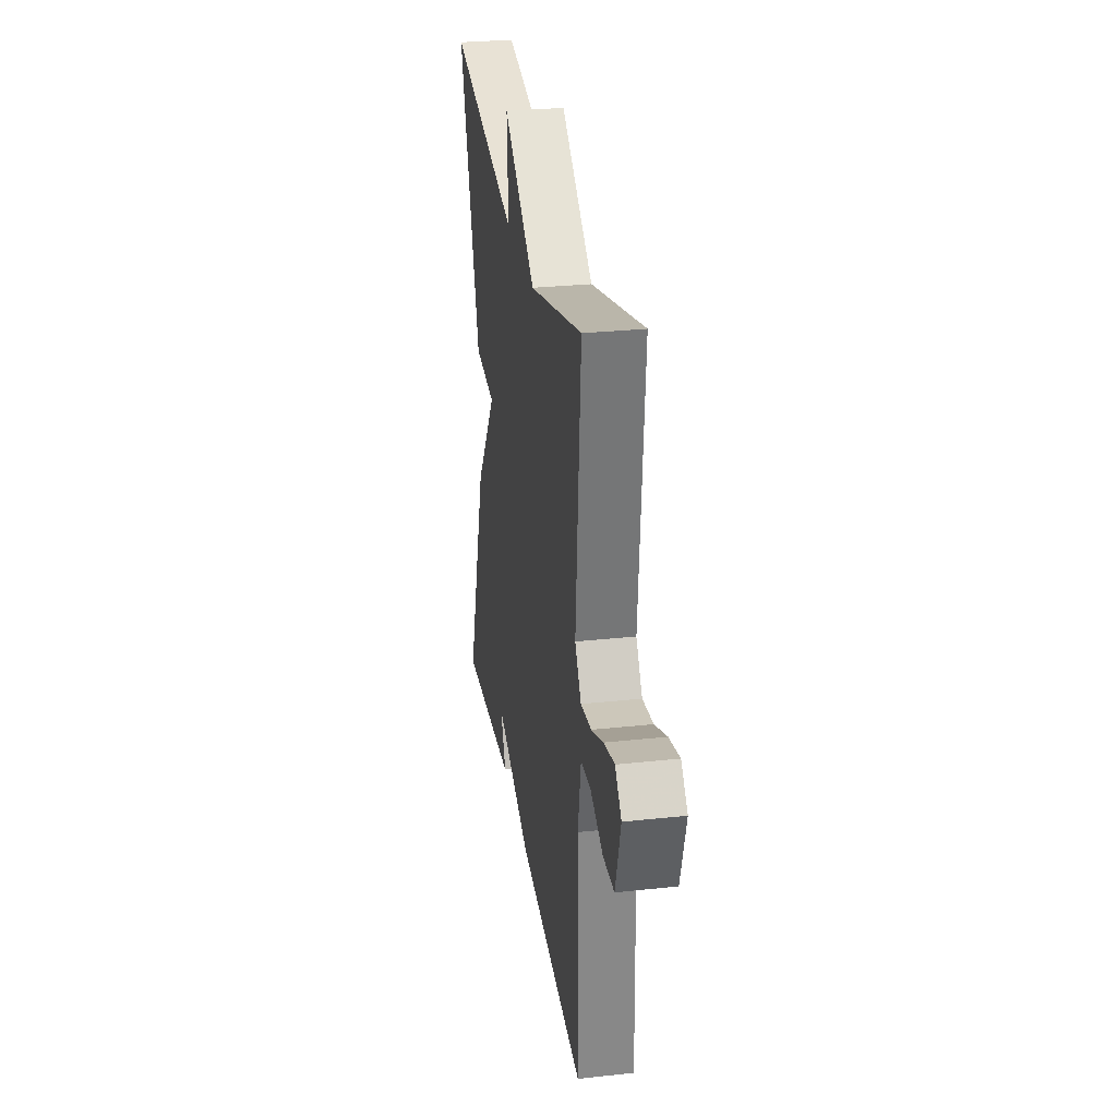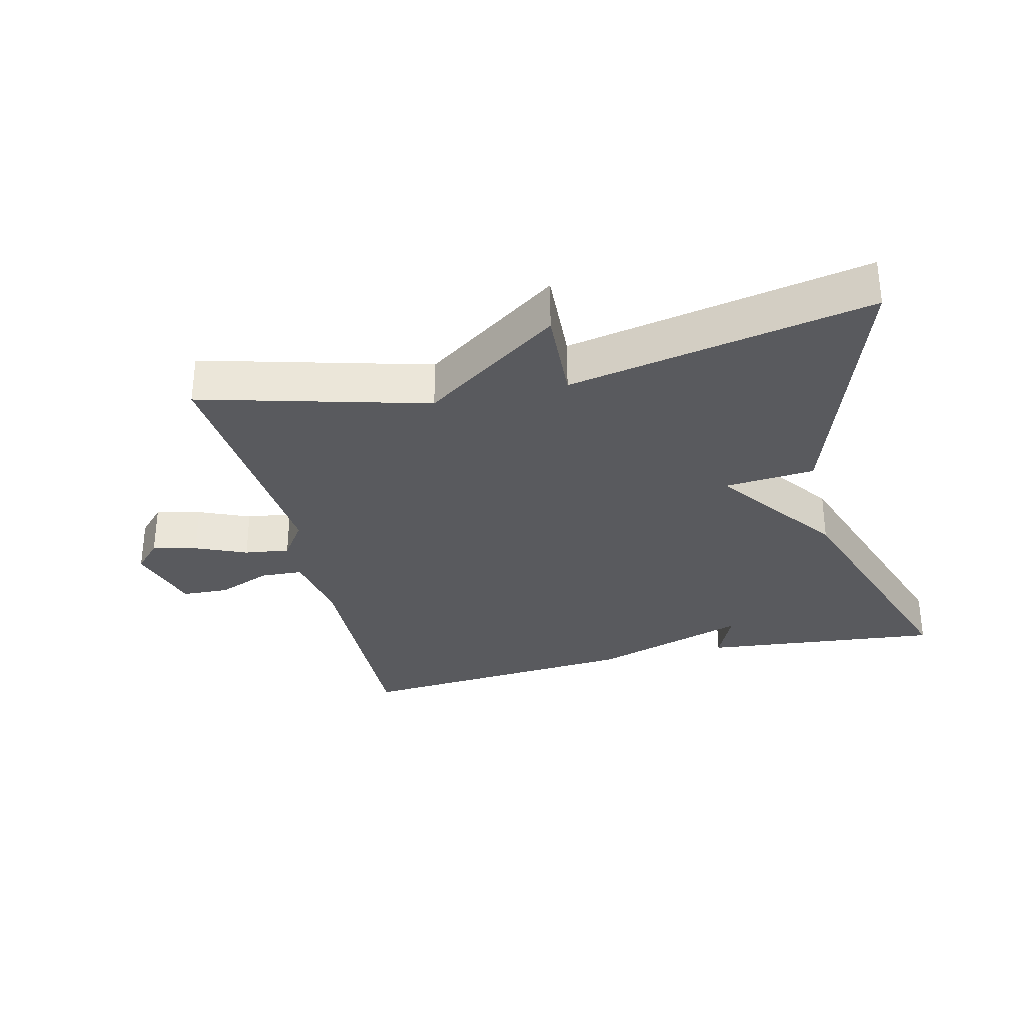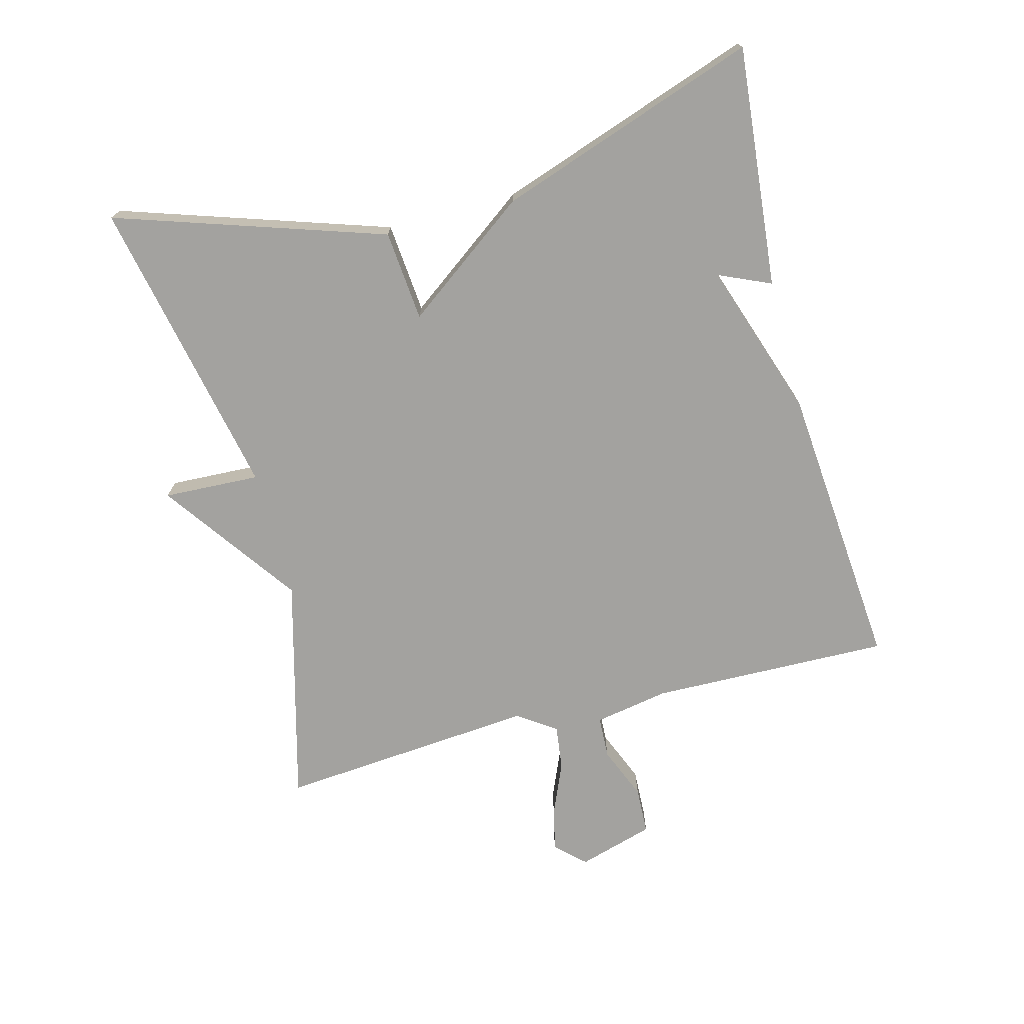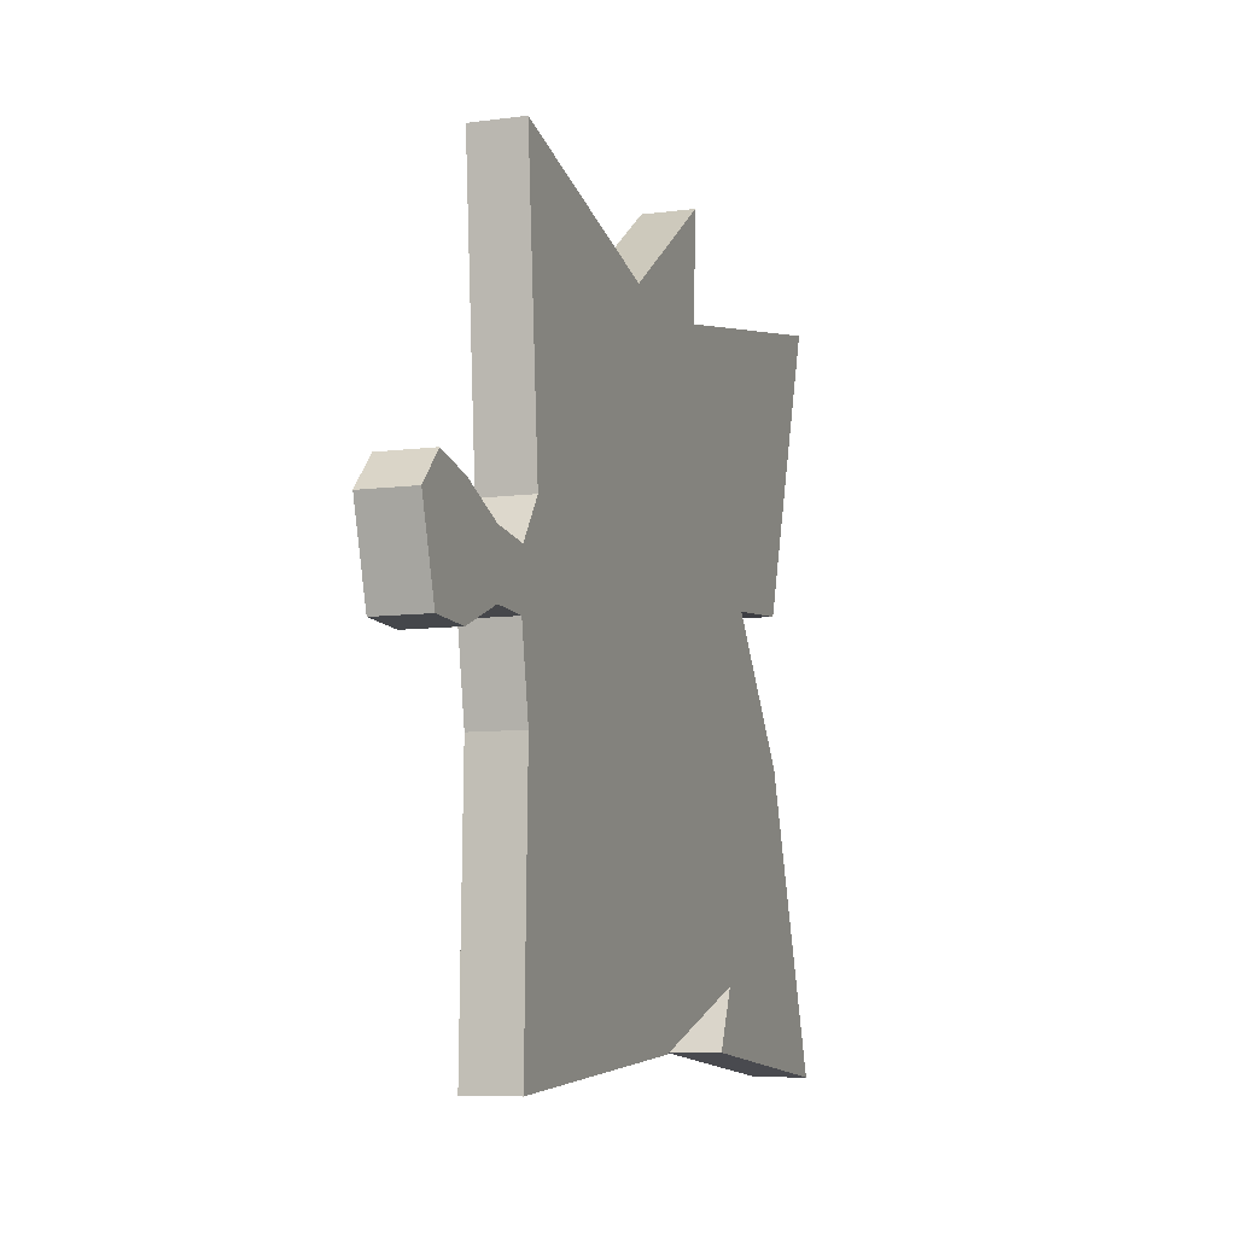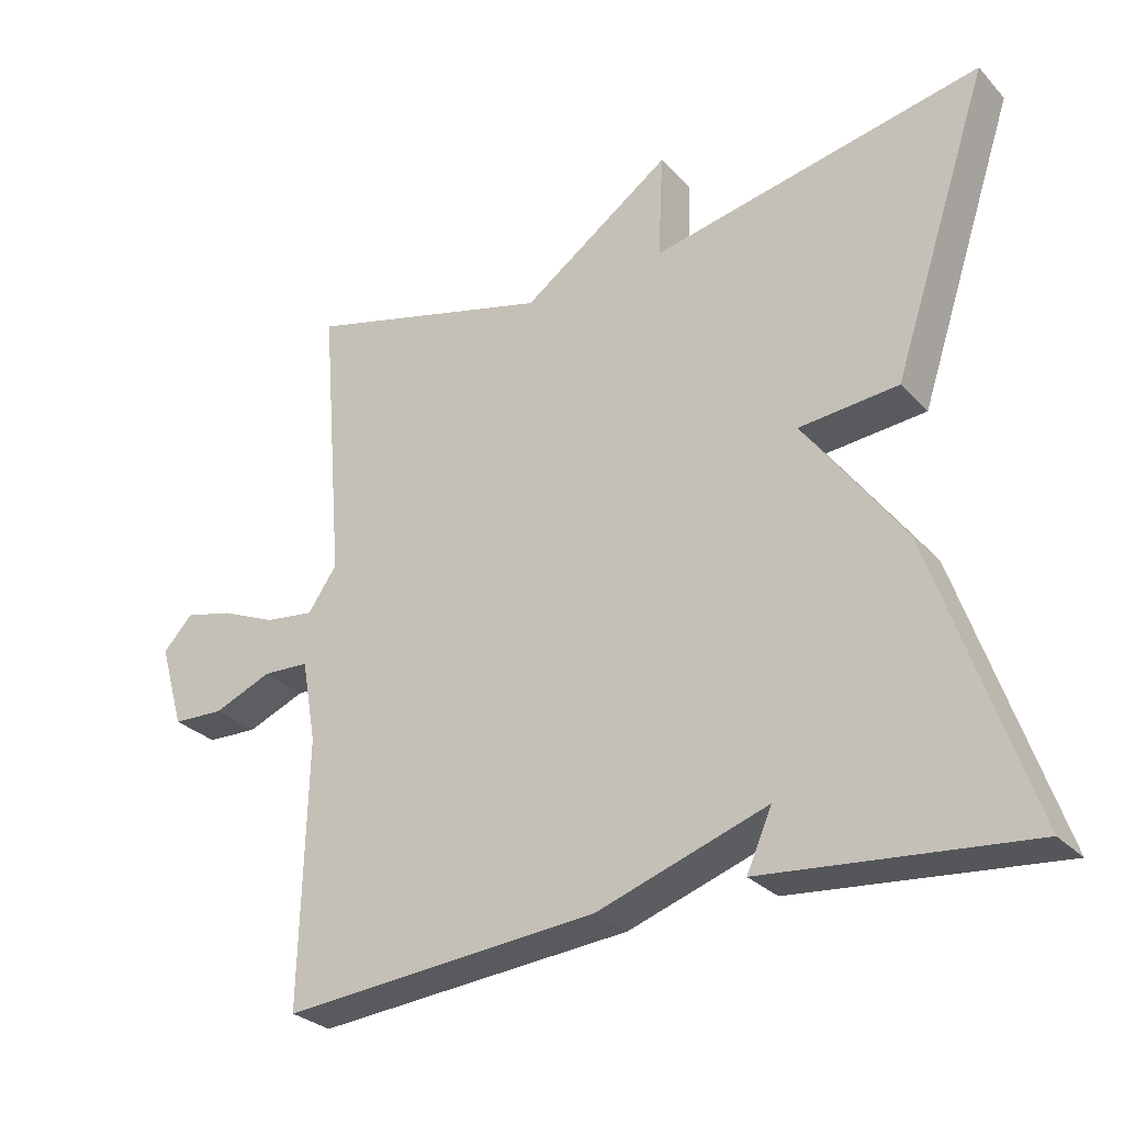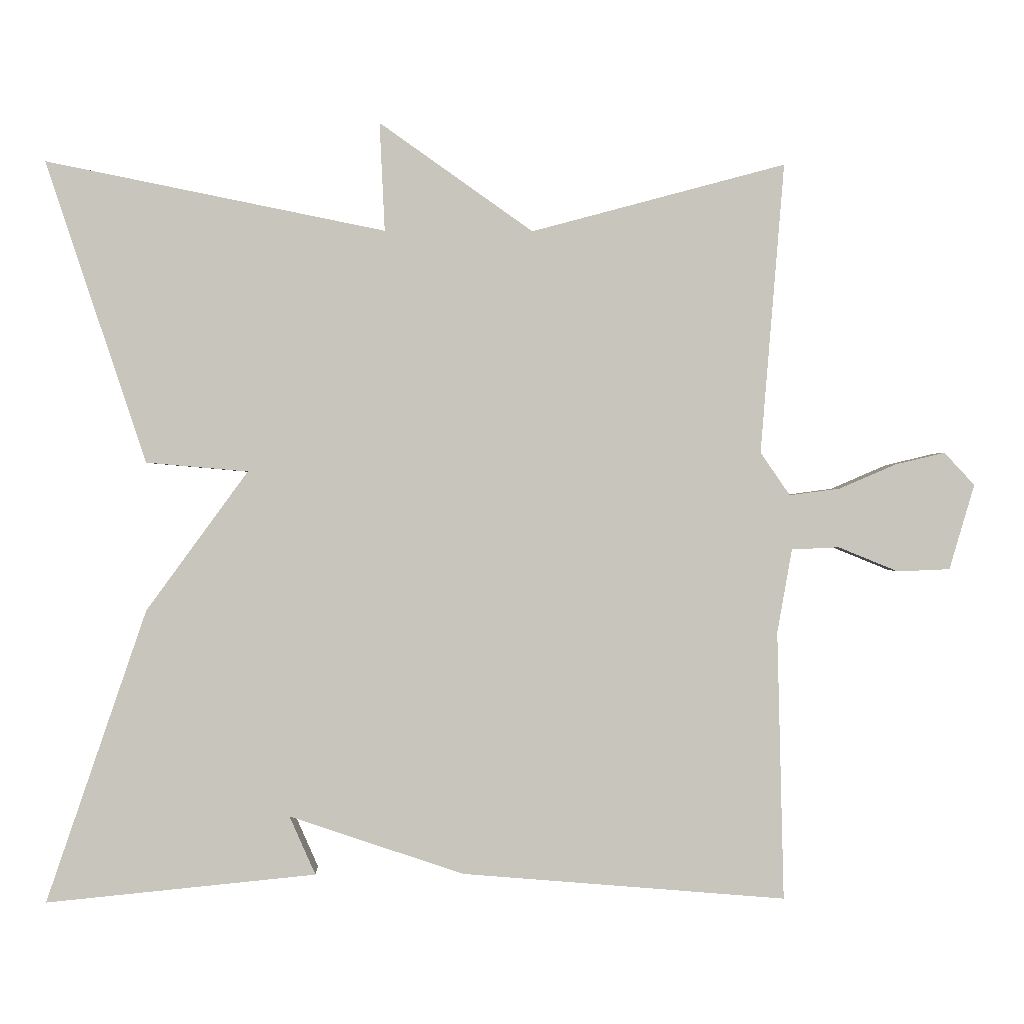
<metadata>
{"format":"obj","ext":"obj","renderer":"f3d","projection":"perspective","resolution":1024,"background":"white","views":[{"elev":29.0,"azim":-99.1,"up":"+Z"},{"elev":-31.3,"azim":13.4,"up":"+Y"},{"elev":-72.5,"azim":104.9,"up":"+Y"},{"elev":-8.2,"azim":-70.1,"up":"+Z"},{"elev":-28.7,"azim":33.9,"up":"+Z"},{"elev":0.3,"azim":178.2,"up":"+Z"}]}
</metadata>
<code>
v -0.5 0.07 0.5
v -0.157 0.07 0.408
v 0.05 0.07 0.554
v 0.043 0.07 0.408
v 0.5 0.07 0.5
v 0.365 0.07 0.094
v 0.228 0.07 0.082
v 0.365 0.07 -0.106
v 0.5 0.07 -0.5
v 0.137 0.07 -0.464
v 0.172 0.07 -0.385
v -0.063 0.07 -0.464
v -0.5 0.07 -0.5
v -0.491 0.07 -0.137
v -0.511 0.07 -0.024
v -0.575 0.07 -0.021
v -0.656 0.07 -0.054
v -0.727 0.07 -0.051
v -0.761 0.07 0.064
v -0.72 0.07 0.108
v -0.653 0.07 0.092
v -0.576 0.07 0.059
v -0.508 0.07 0.05
v -0.468 0.07 0.108
v -0.5 0 0.5
v -0.157 0 0.408
v 0.05 0 0.554
v 0.043 0 0.408
v 0.5 0 0.5
v 0.365 0 0.094
v 0.228 0 0.082
v 0.365 0 -0.106
v 0.5 0 -0.5
v 0.137 0 -0.464
v 0.172 0 -0.385
v -0.063 0 -0.464
v -0.5 0 -0.5
v -0.491 0 -0.137
v -0.511 0 -0.024
v -0.575 0 -0.021
v -0.656 0 -0.054
v -0.727 0 -0.051
v -0.761 0 0.064
v -0.72 0 0.108
v -0.653 0 0.092
v -0.576 0 0.059
v -0.508 0 0.05
v -0.468 0 0.108
f 20 21 22
f 19 20 22
f 18 19 22
f 17 18 22
f 16 17 22
f 15 16 22 23
f 14 15 23 24
f 13 14 24
f 12 13 24
f 11 12 24
f 9 10 11
f 24 1 2
f 11 24 2
f 9 11 2
f 8 9 2
f 7 8 2
f 4 5 6 7
f 2 3 4
f 2 4 7
f 46 45 44
f 46 44 43
f 46 43 42
f 46 42 41
f 46 41 40
f 47 46 40 39
f 48 47 39 38
f 48 38 37
f 48 37 36
f 48 36 35
f 35 34 33
f 26 25 48
f 26 48 35
f 26 35 33
f 26 33 32
f 26 32 31
f 31 30 29 28
f 28 27 26
f 31 28 26
f 1 25 26 2
f 2 26 27 3
f 3 27 28 4
f 4 28 29 5
f 5 29 30 6
f 6 30 31 7
f 7 31 32 8
f 8 32 33 9
f 9 33 34 10
f 10 34 35 11
f 11 35 36 12
f 12 36 37 13
f 13 37 38 14
f 14 38 39 15
f 15 39 40 16
f 16 40 41 17
f 17 41 42 18
f 18 42 43 19
f 19 43 44 20
f 20 44 45 21
f 21 45 46 22
f 22 46 47 23
f 23 47 48 24
f 24 48 25 1

</code>
